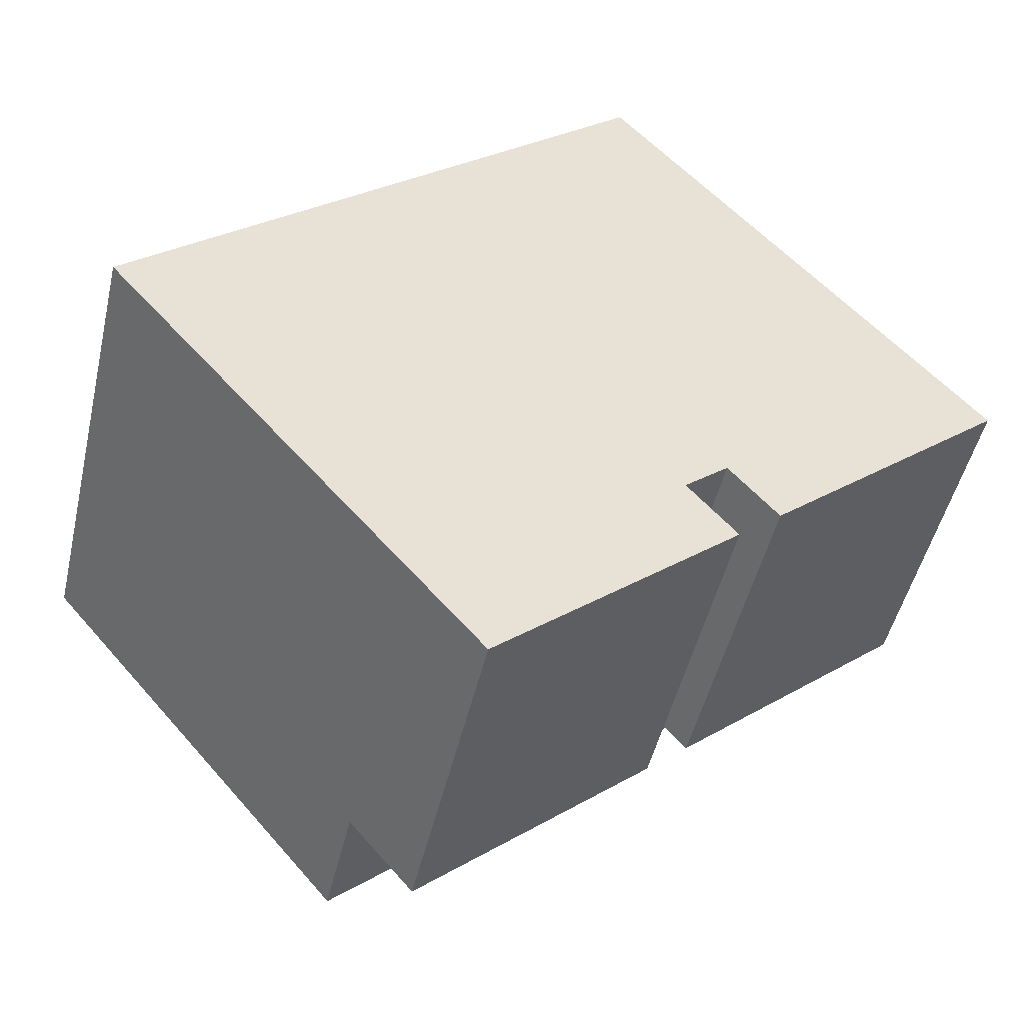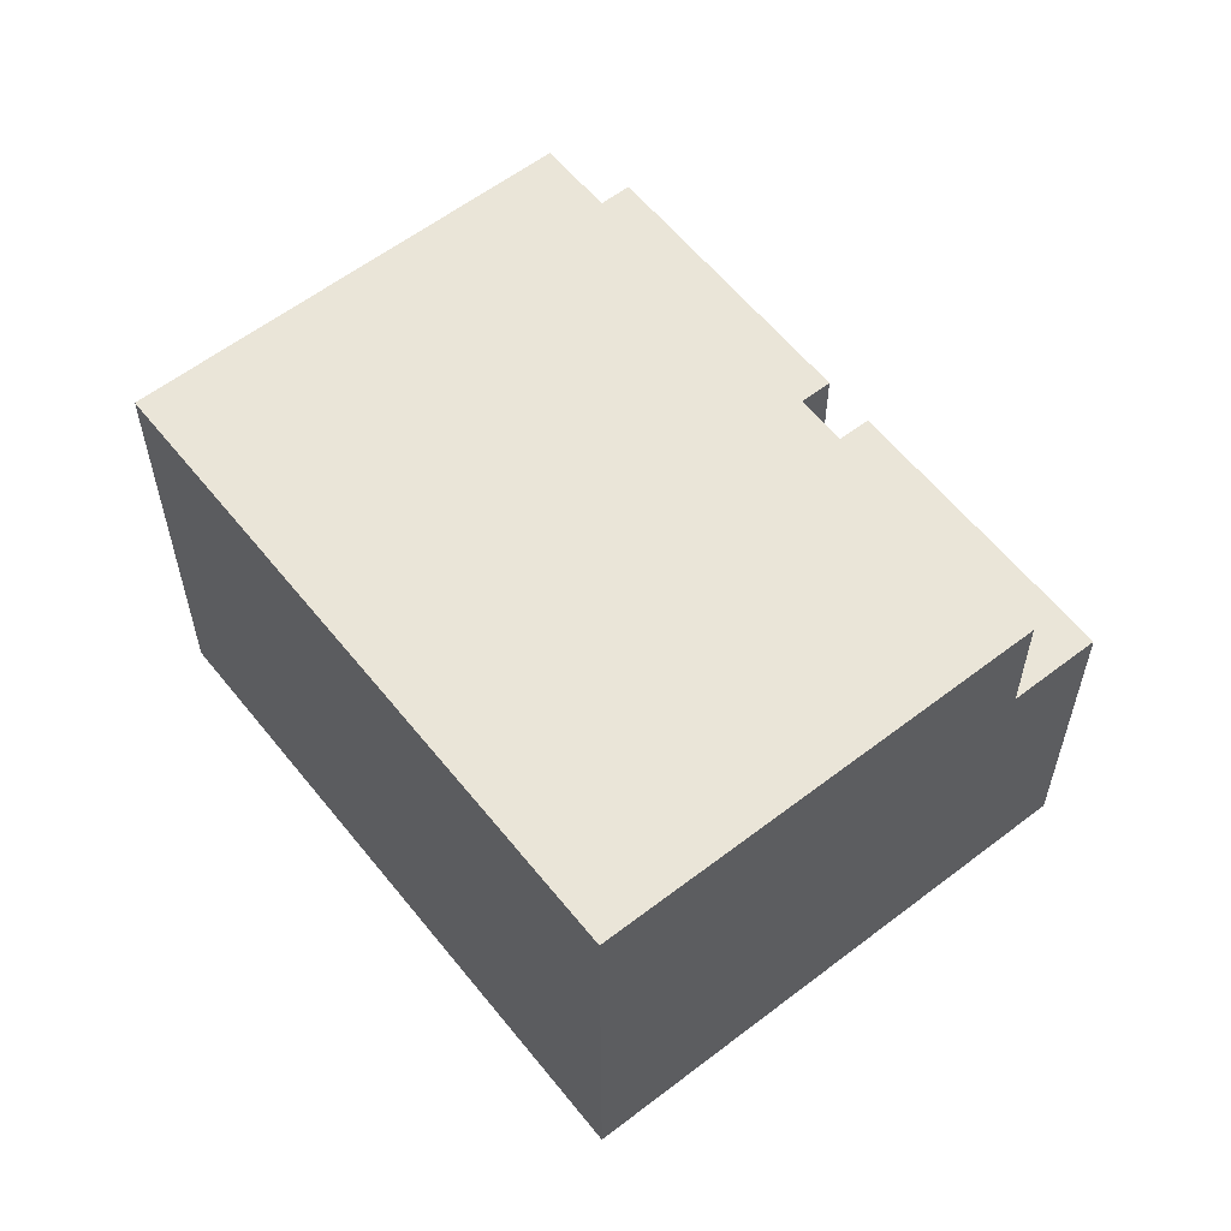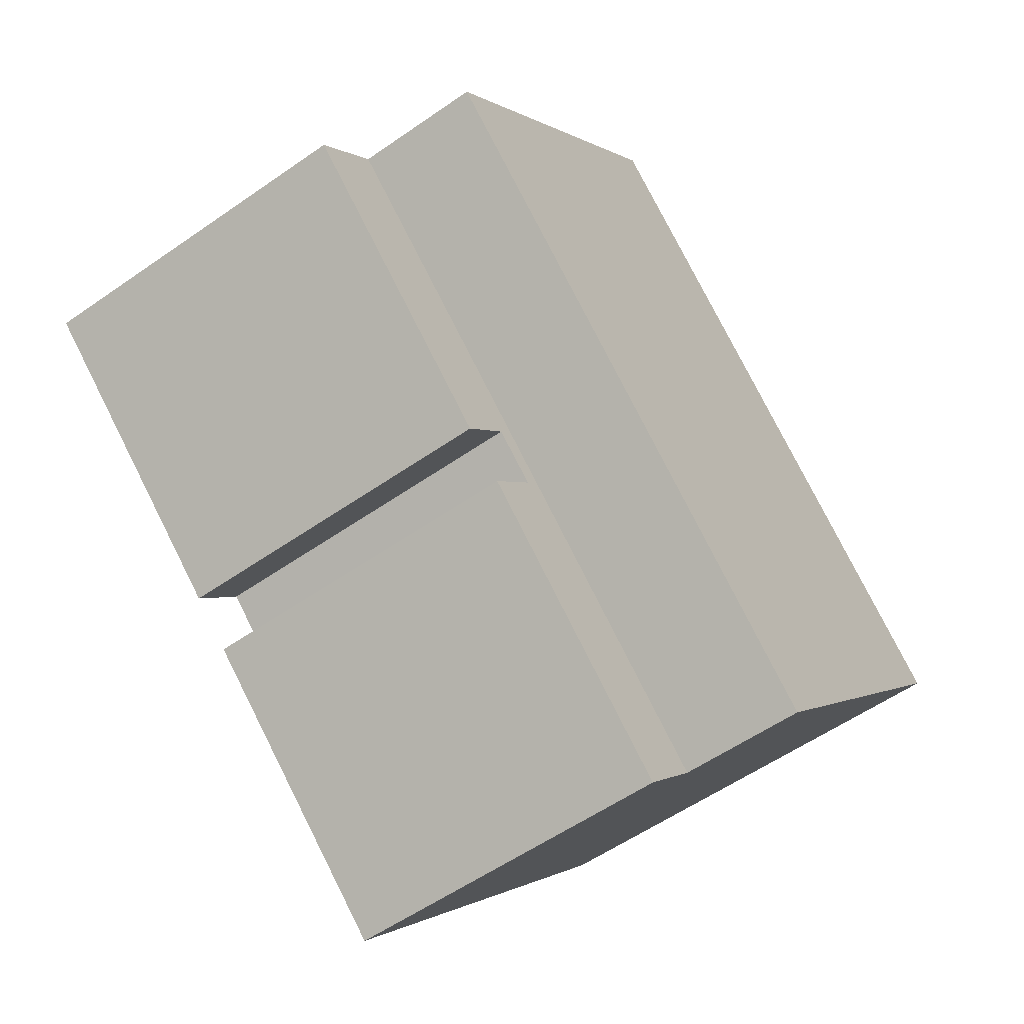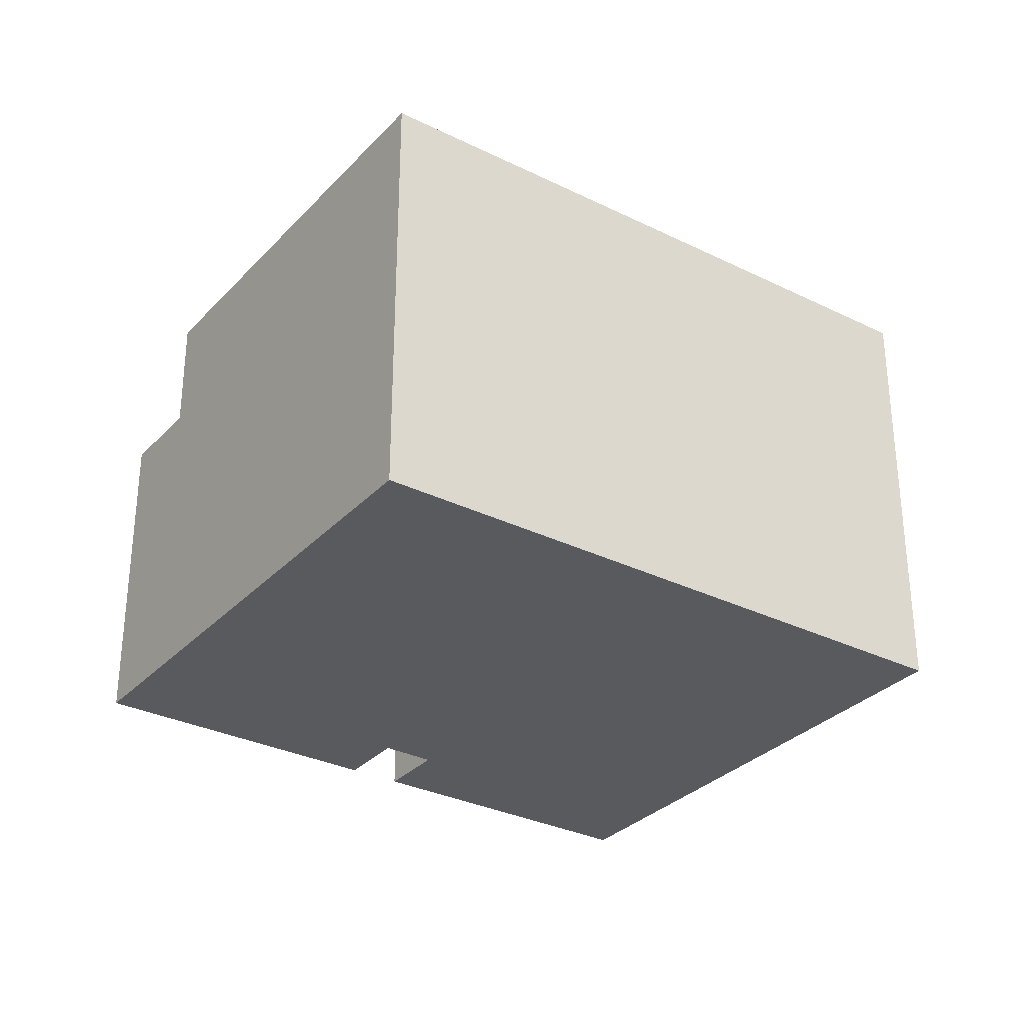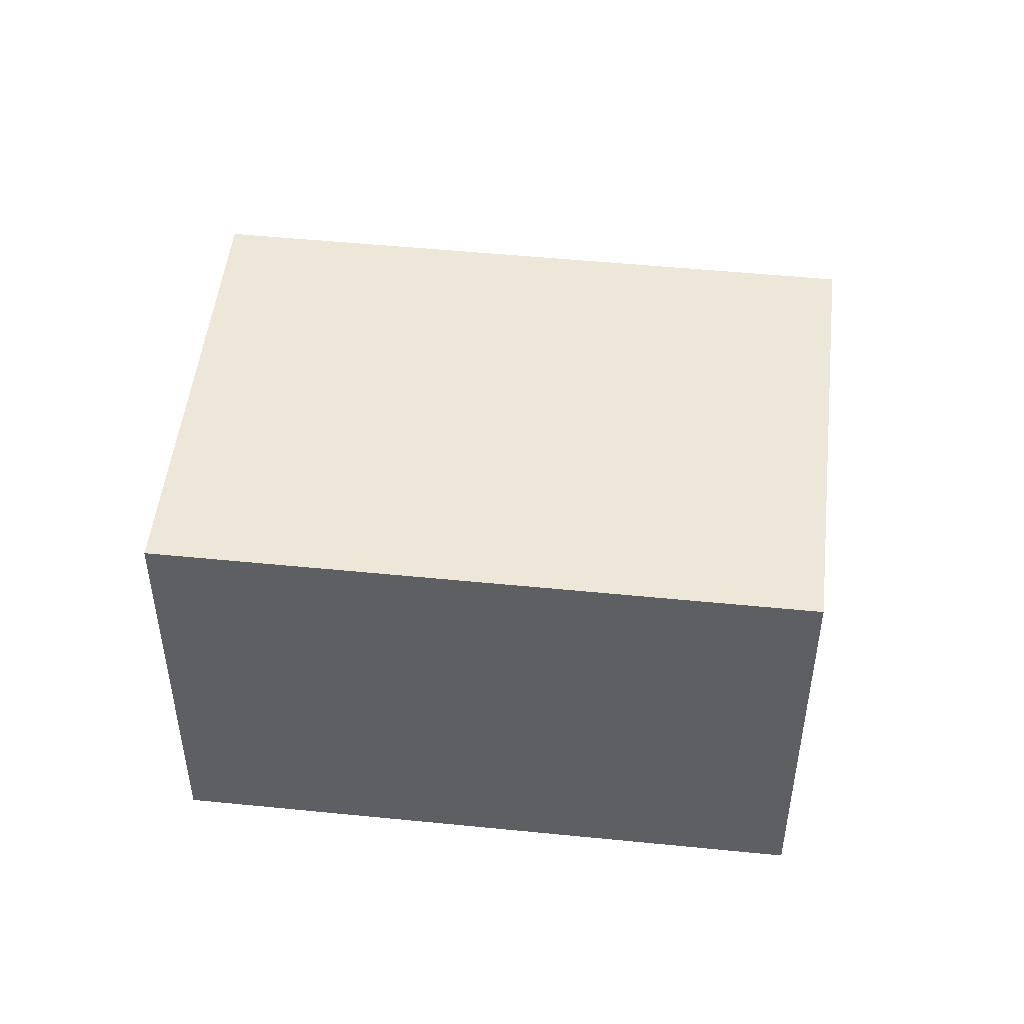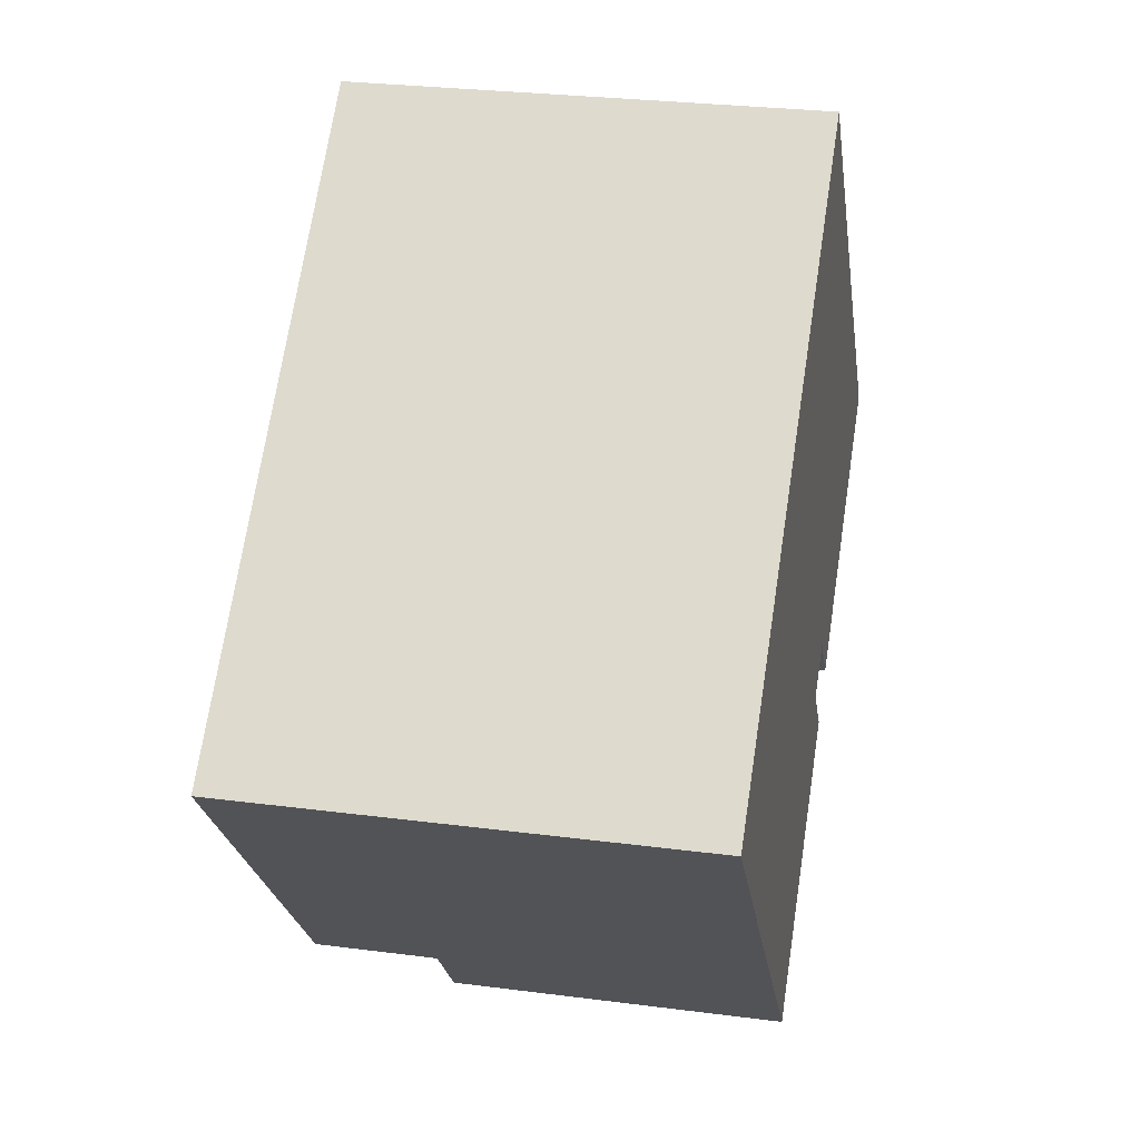
<metadata>
{"format":"obj","ext":"obj","renderer":"f3d","projection":"perspective","resolution":1024,"background":"white","views":[{"elev":-48.1,"azim":-12.9,"up":"+Z"},{"elev":59.1,"azim":11.1,"up":"+Y"},{"elev":-55.9,"azim":126.3,"up":"+Z"},{"elev":-31.3,"azim":-75.5,"up":"+Y"},{"elev":49.6,"azim":-34.2,"up":"+Y"},{"elev":27.5,"azim":-78.7,"up":"+Z"}]}
</metadata>
<code>
v  13.86 7.574 -3.191
v  20.42 7.574 0.19
v  14.97 7.574 -4.486
v  18.98 7.574 1.872
v  7.095 7.574 -8.286
v  12.87 7.574 -4.017
v  13.99 7.574 -5.323
v  8.545 7.574 -9.979
v  13.86 1.954e-16 -3.191
v  12.87 2.46e-16 -4.017
v  13.99 3.259e-16 -5.323
v  8.545 6.11e-16 -9.979
v  20.42 -1.163e-17 0.19
v  14.97 2.747e-16 -4.486
v  18.98 -1.146e-16 1.872
v  7.095 5.074e-16 -8.286
v  7.095 10.38 -8.286
v  11.88 10.38 10.16
v  18.98 10.38 1.872
v  0 10.38 6.353e-16
v  0 0 0
v  11.88 -6.219e-16 10.16
g defaultobject
f 1 2 3
f 2 1 4
f 5 4 1
f 6 5 1
f 7 5 6
f 8 5 7
f 9 6 1
f 6 9 10
f 11 8 7
f 8 11 12
f 13 3 2
f 3 13 14
f 10 7 6
f 7 10 11
f 15 2 4
f 2 15 13
f 12 5 8
f 5 12 16
f 14 1 3
f 1 14 9
f 16 4 5
f 4 16 15
f 10 12 11
f 12 10 16
f 15 16 10
f 9 15 10
f 14 15 9
f 13 15 14
f 17 18 19
f 18 17 20
f 21 18 20
f 18 21 22
f 22 19 18
f 19 22 15
f 15 17 19
f 17 15 16
f 16 20 17
f 20 16 21
f 16 22 21
f 22 16 15

</code>
